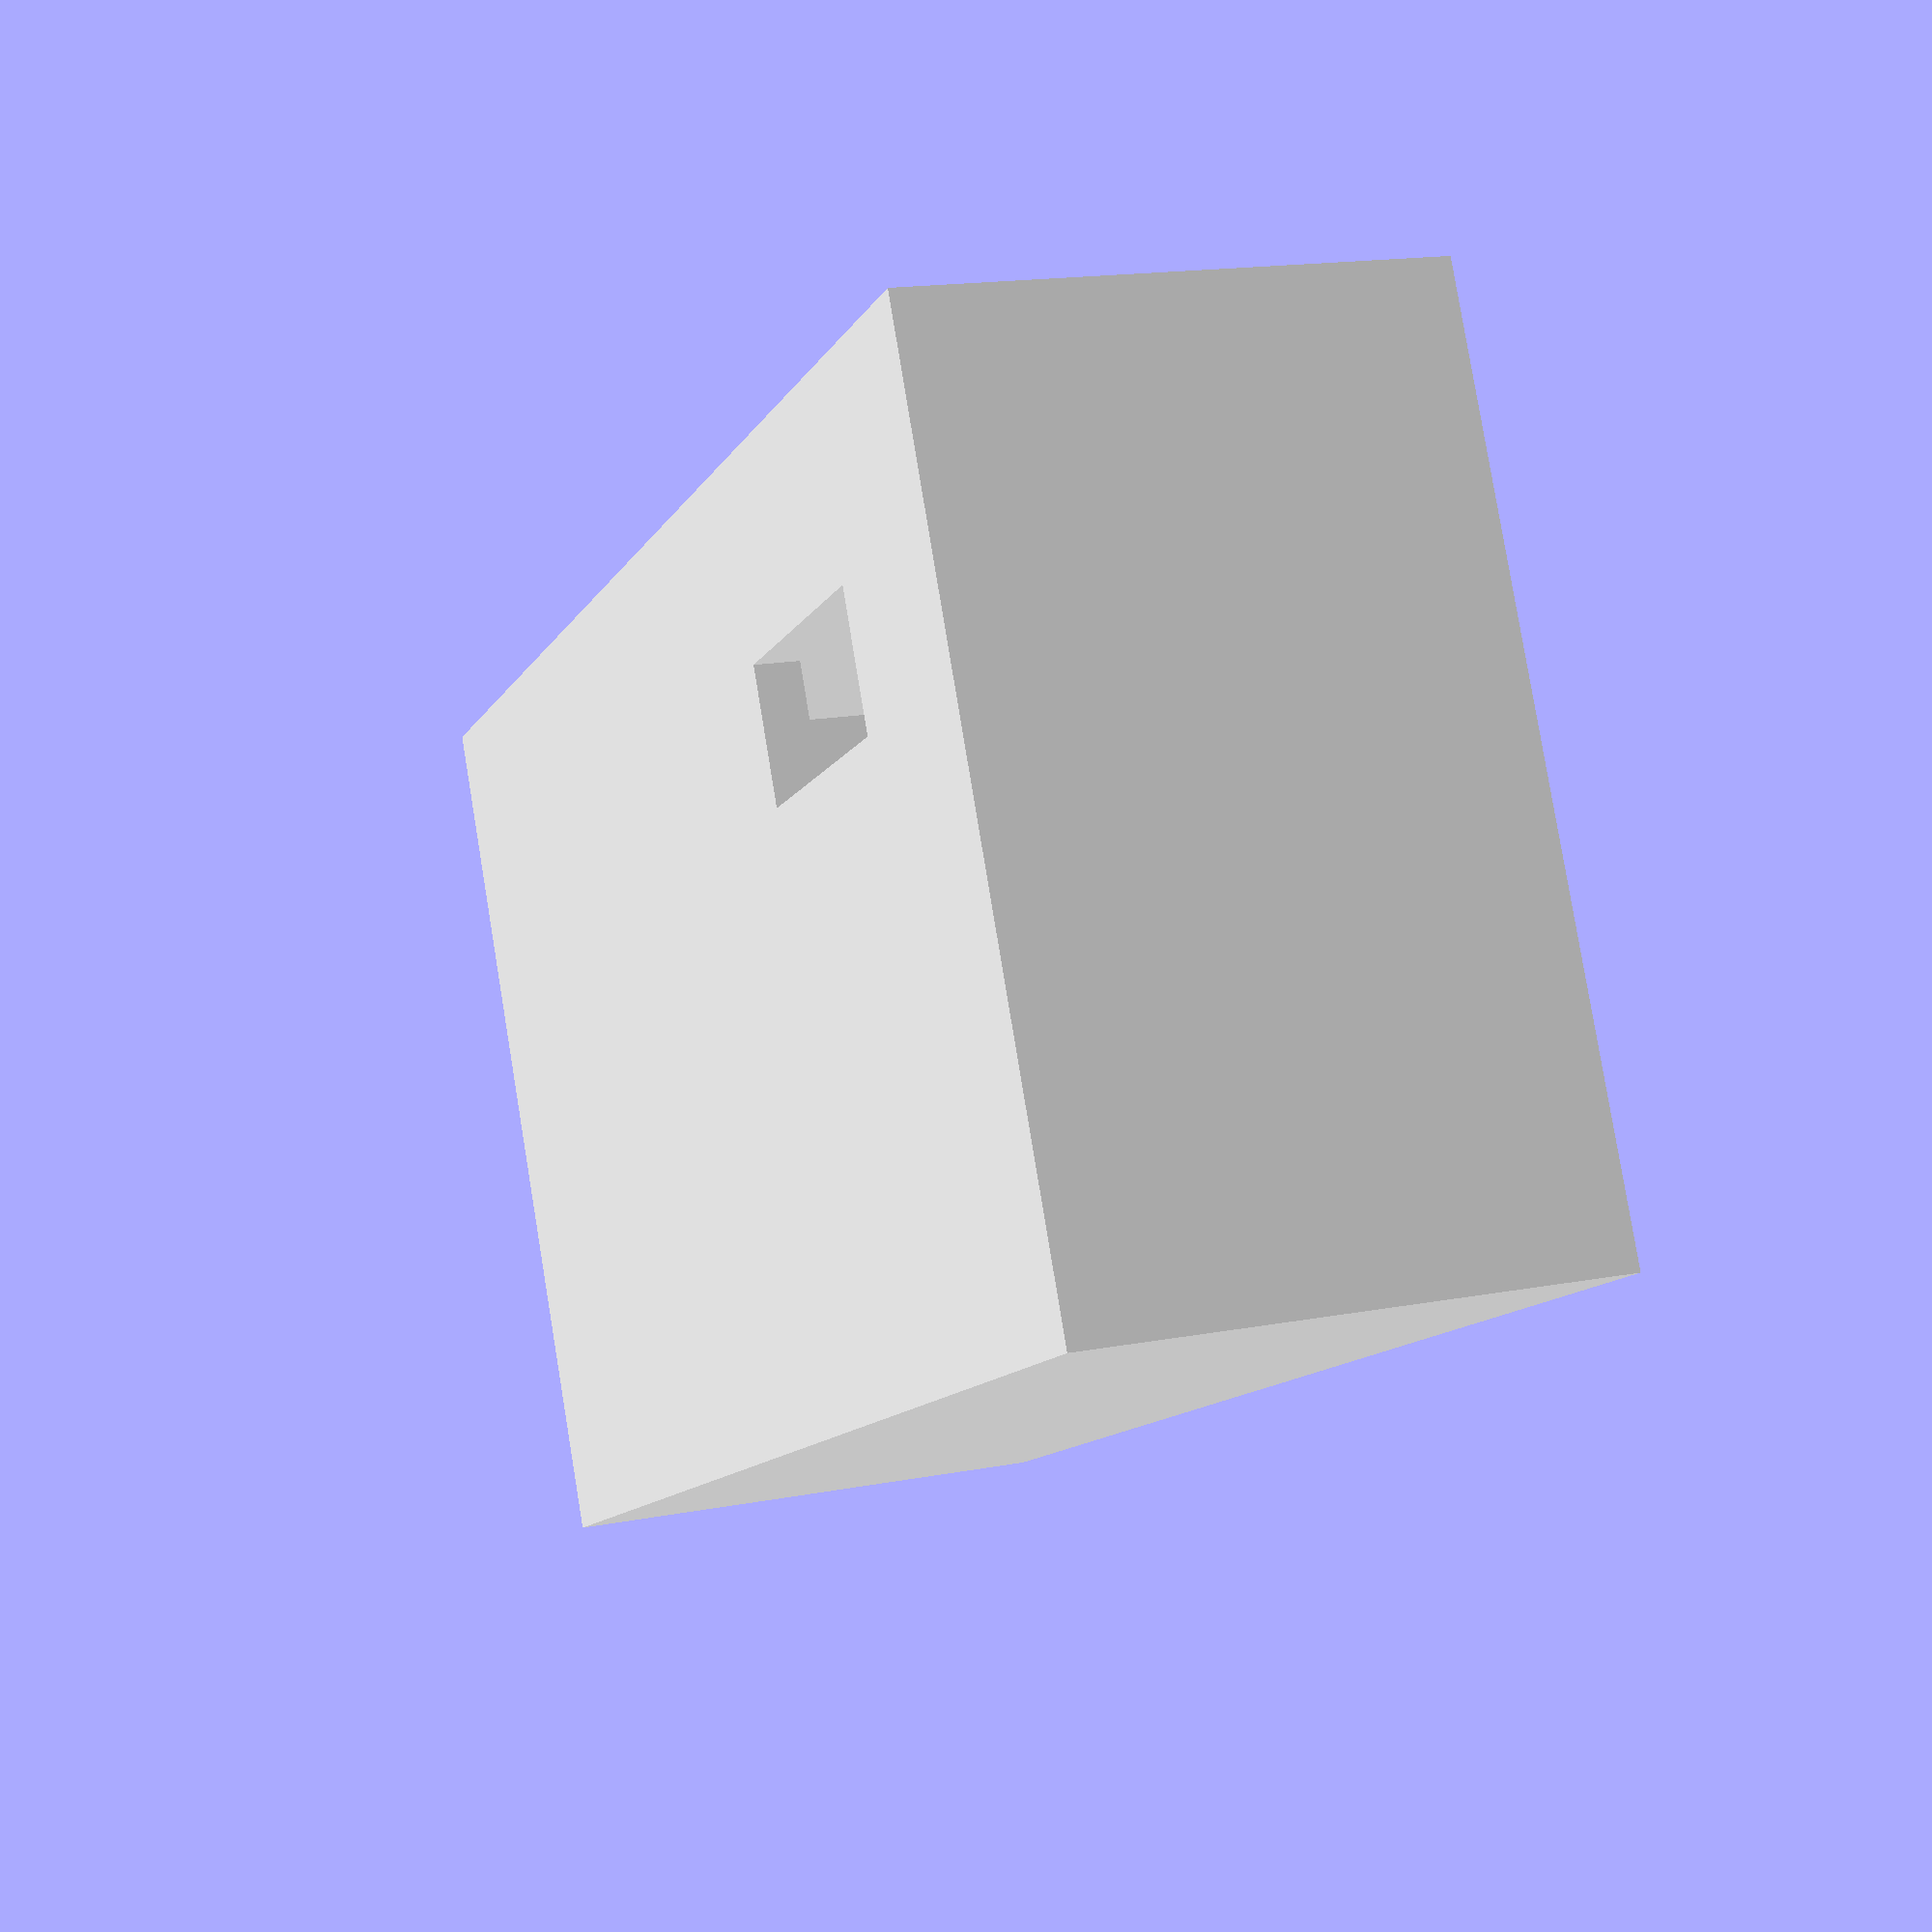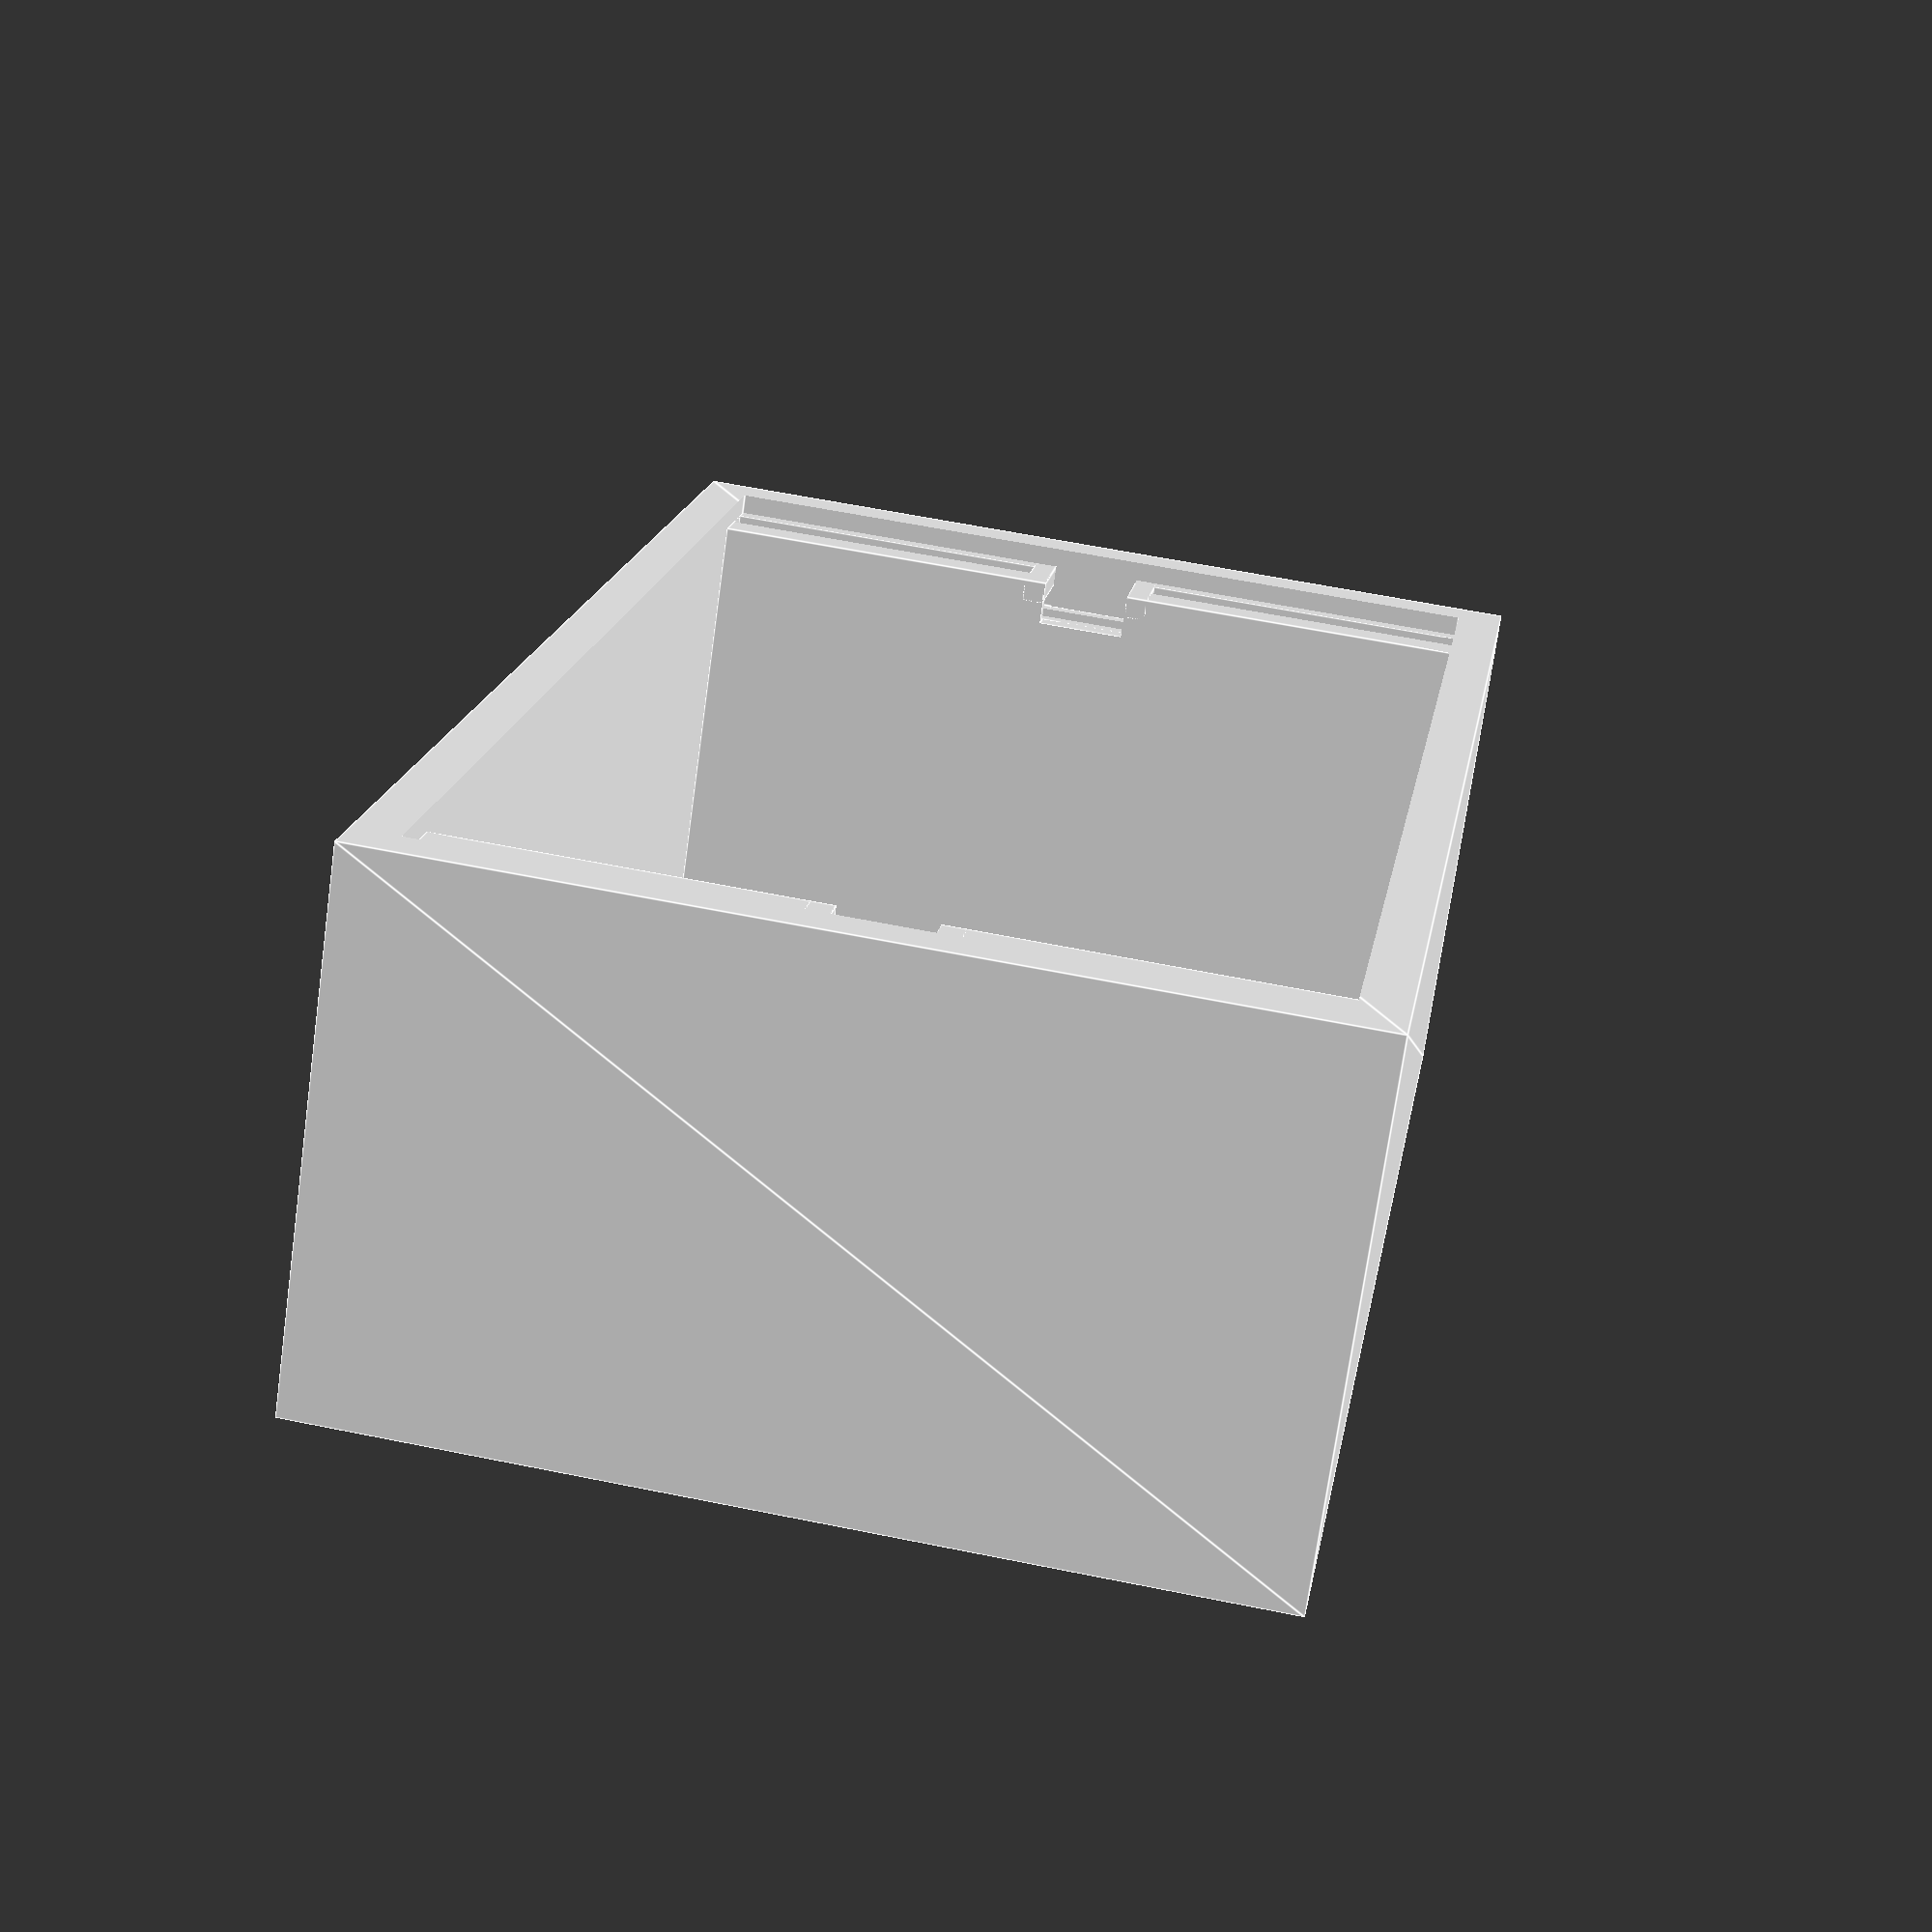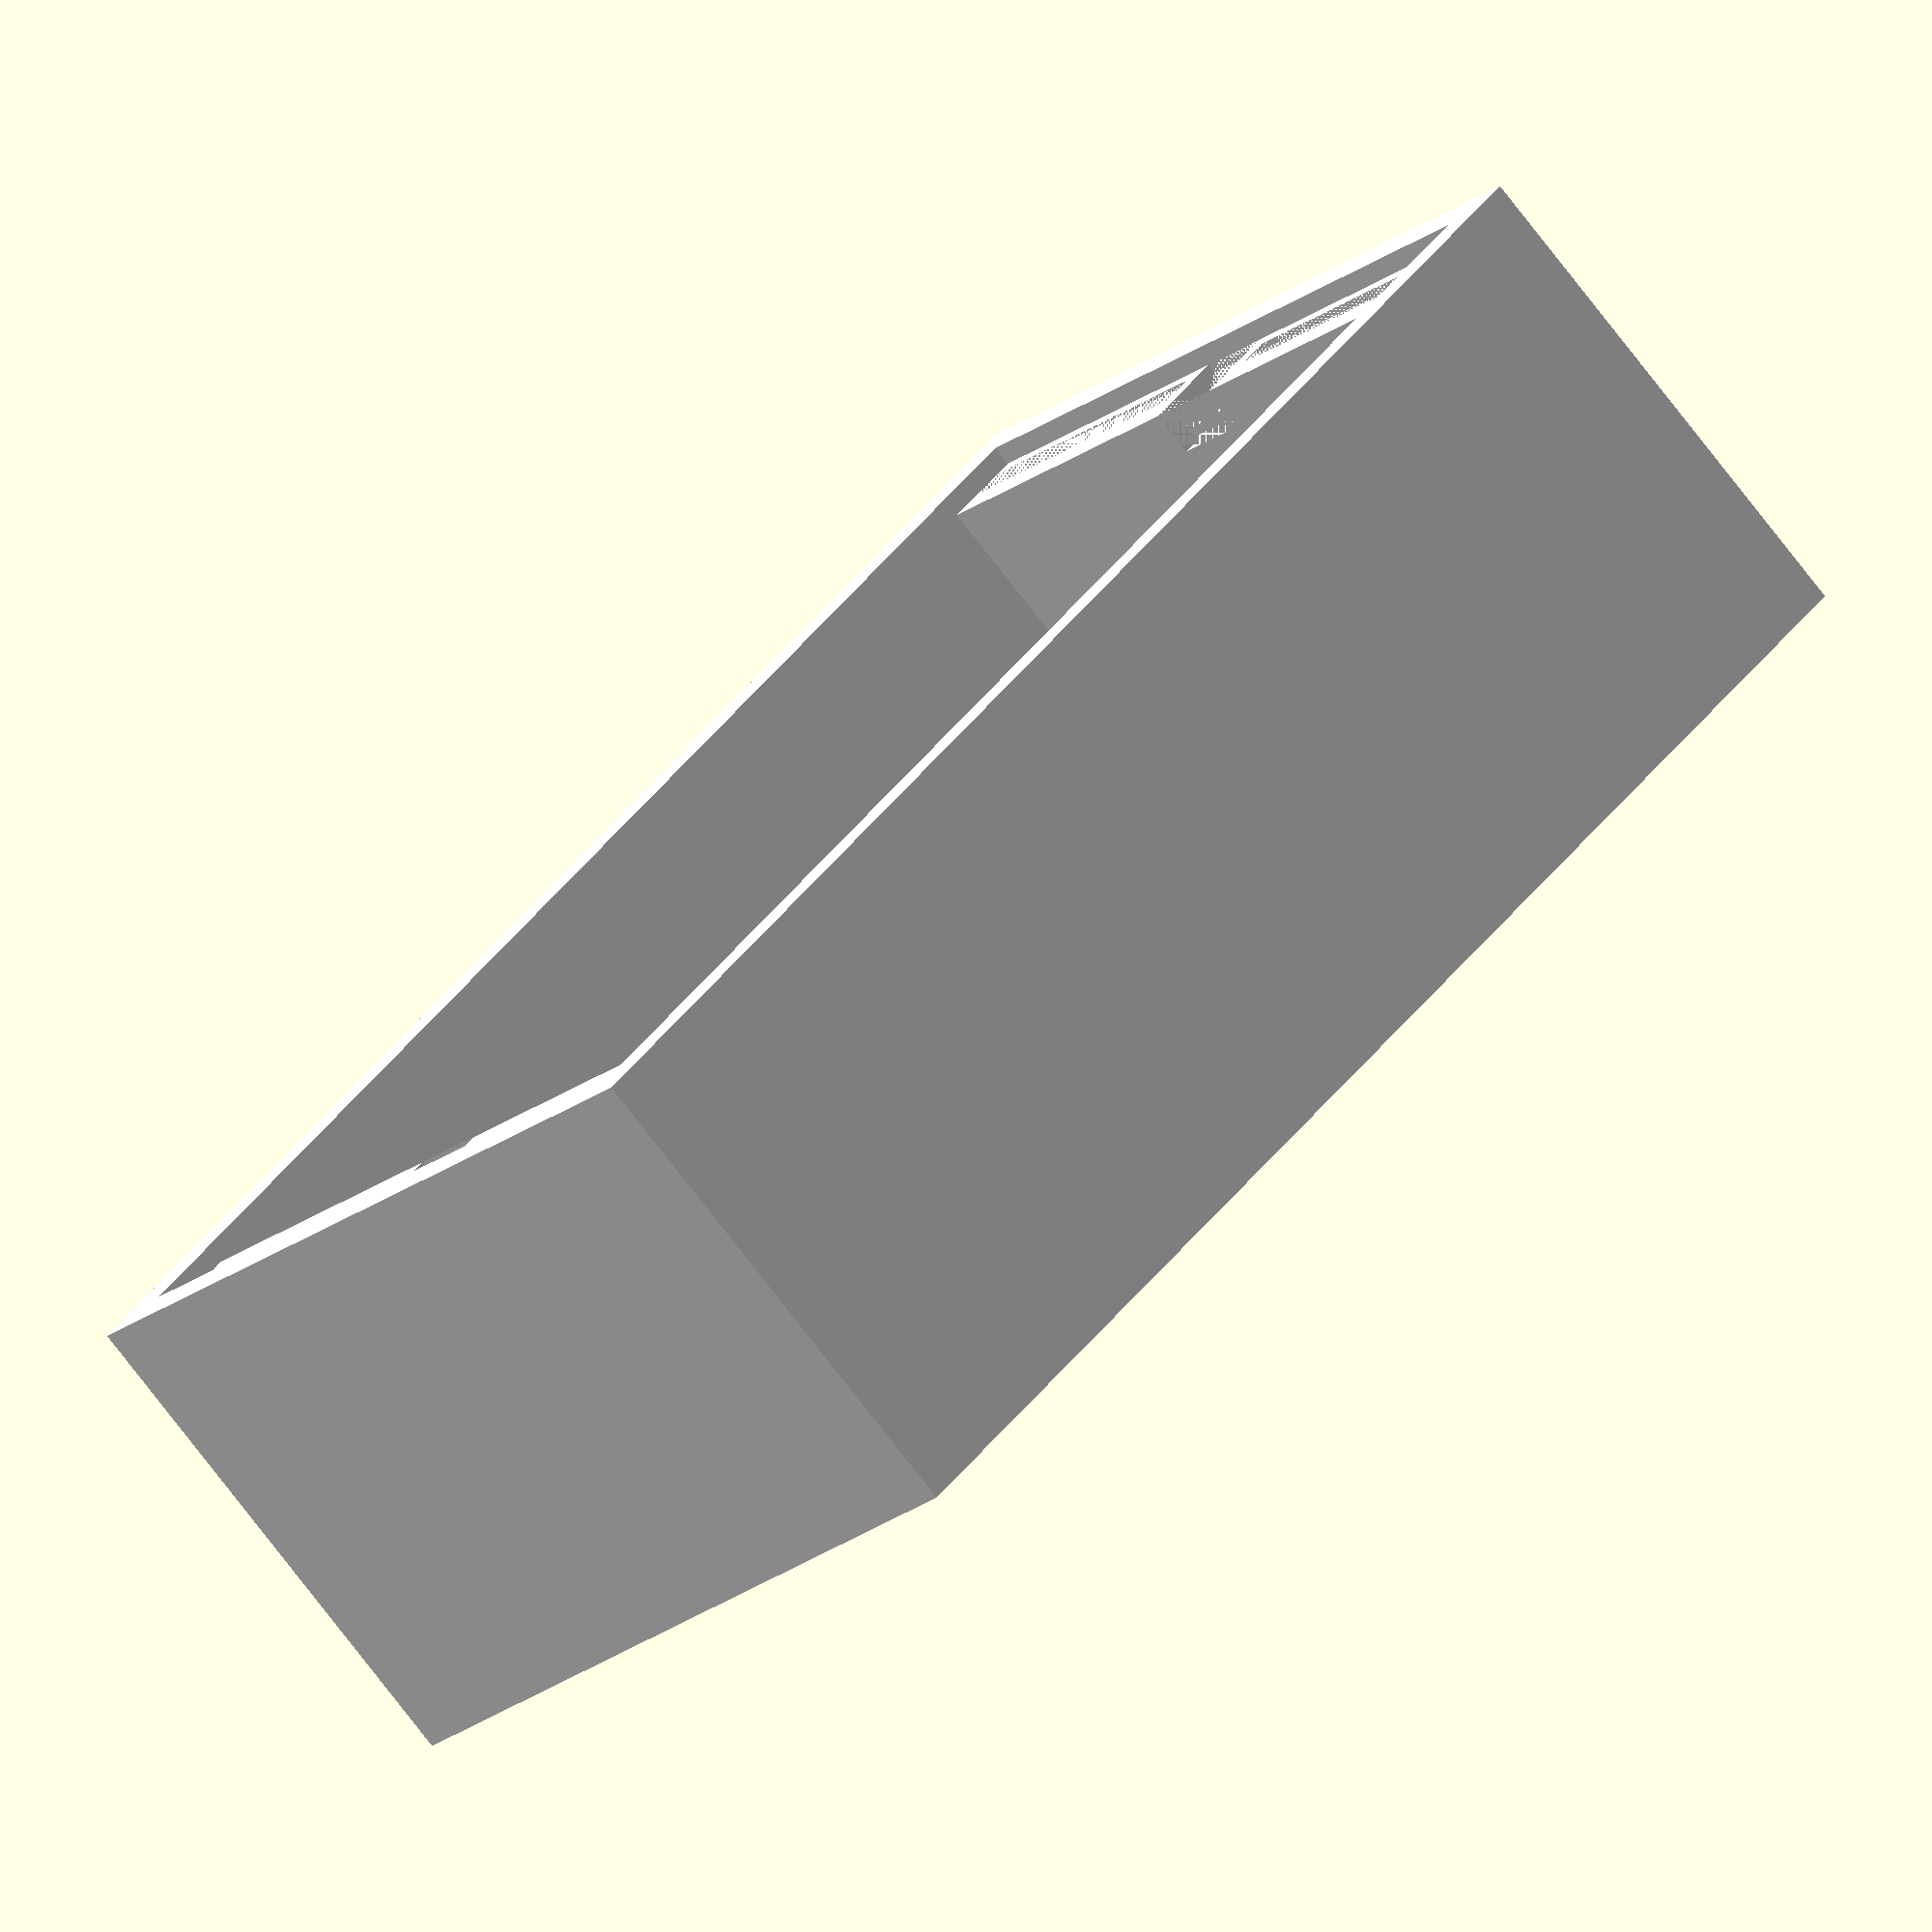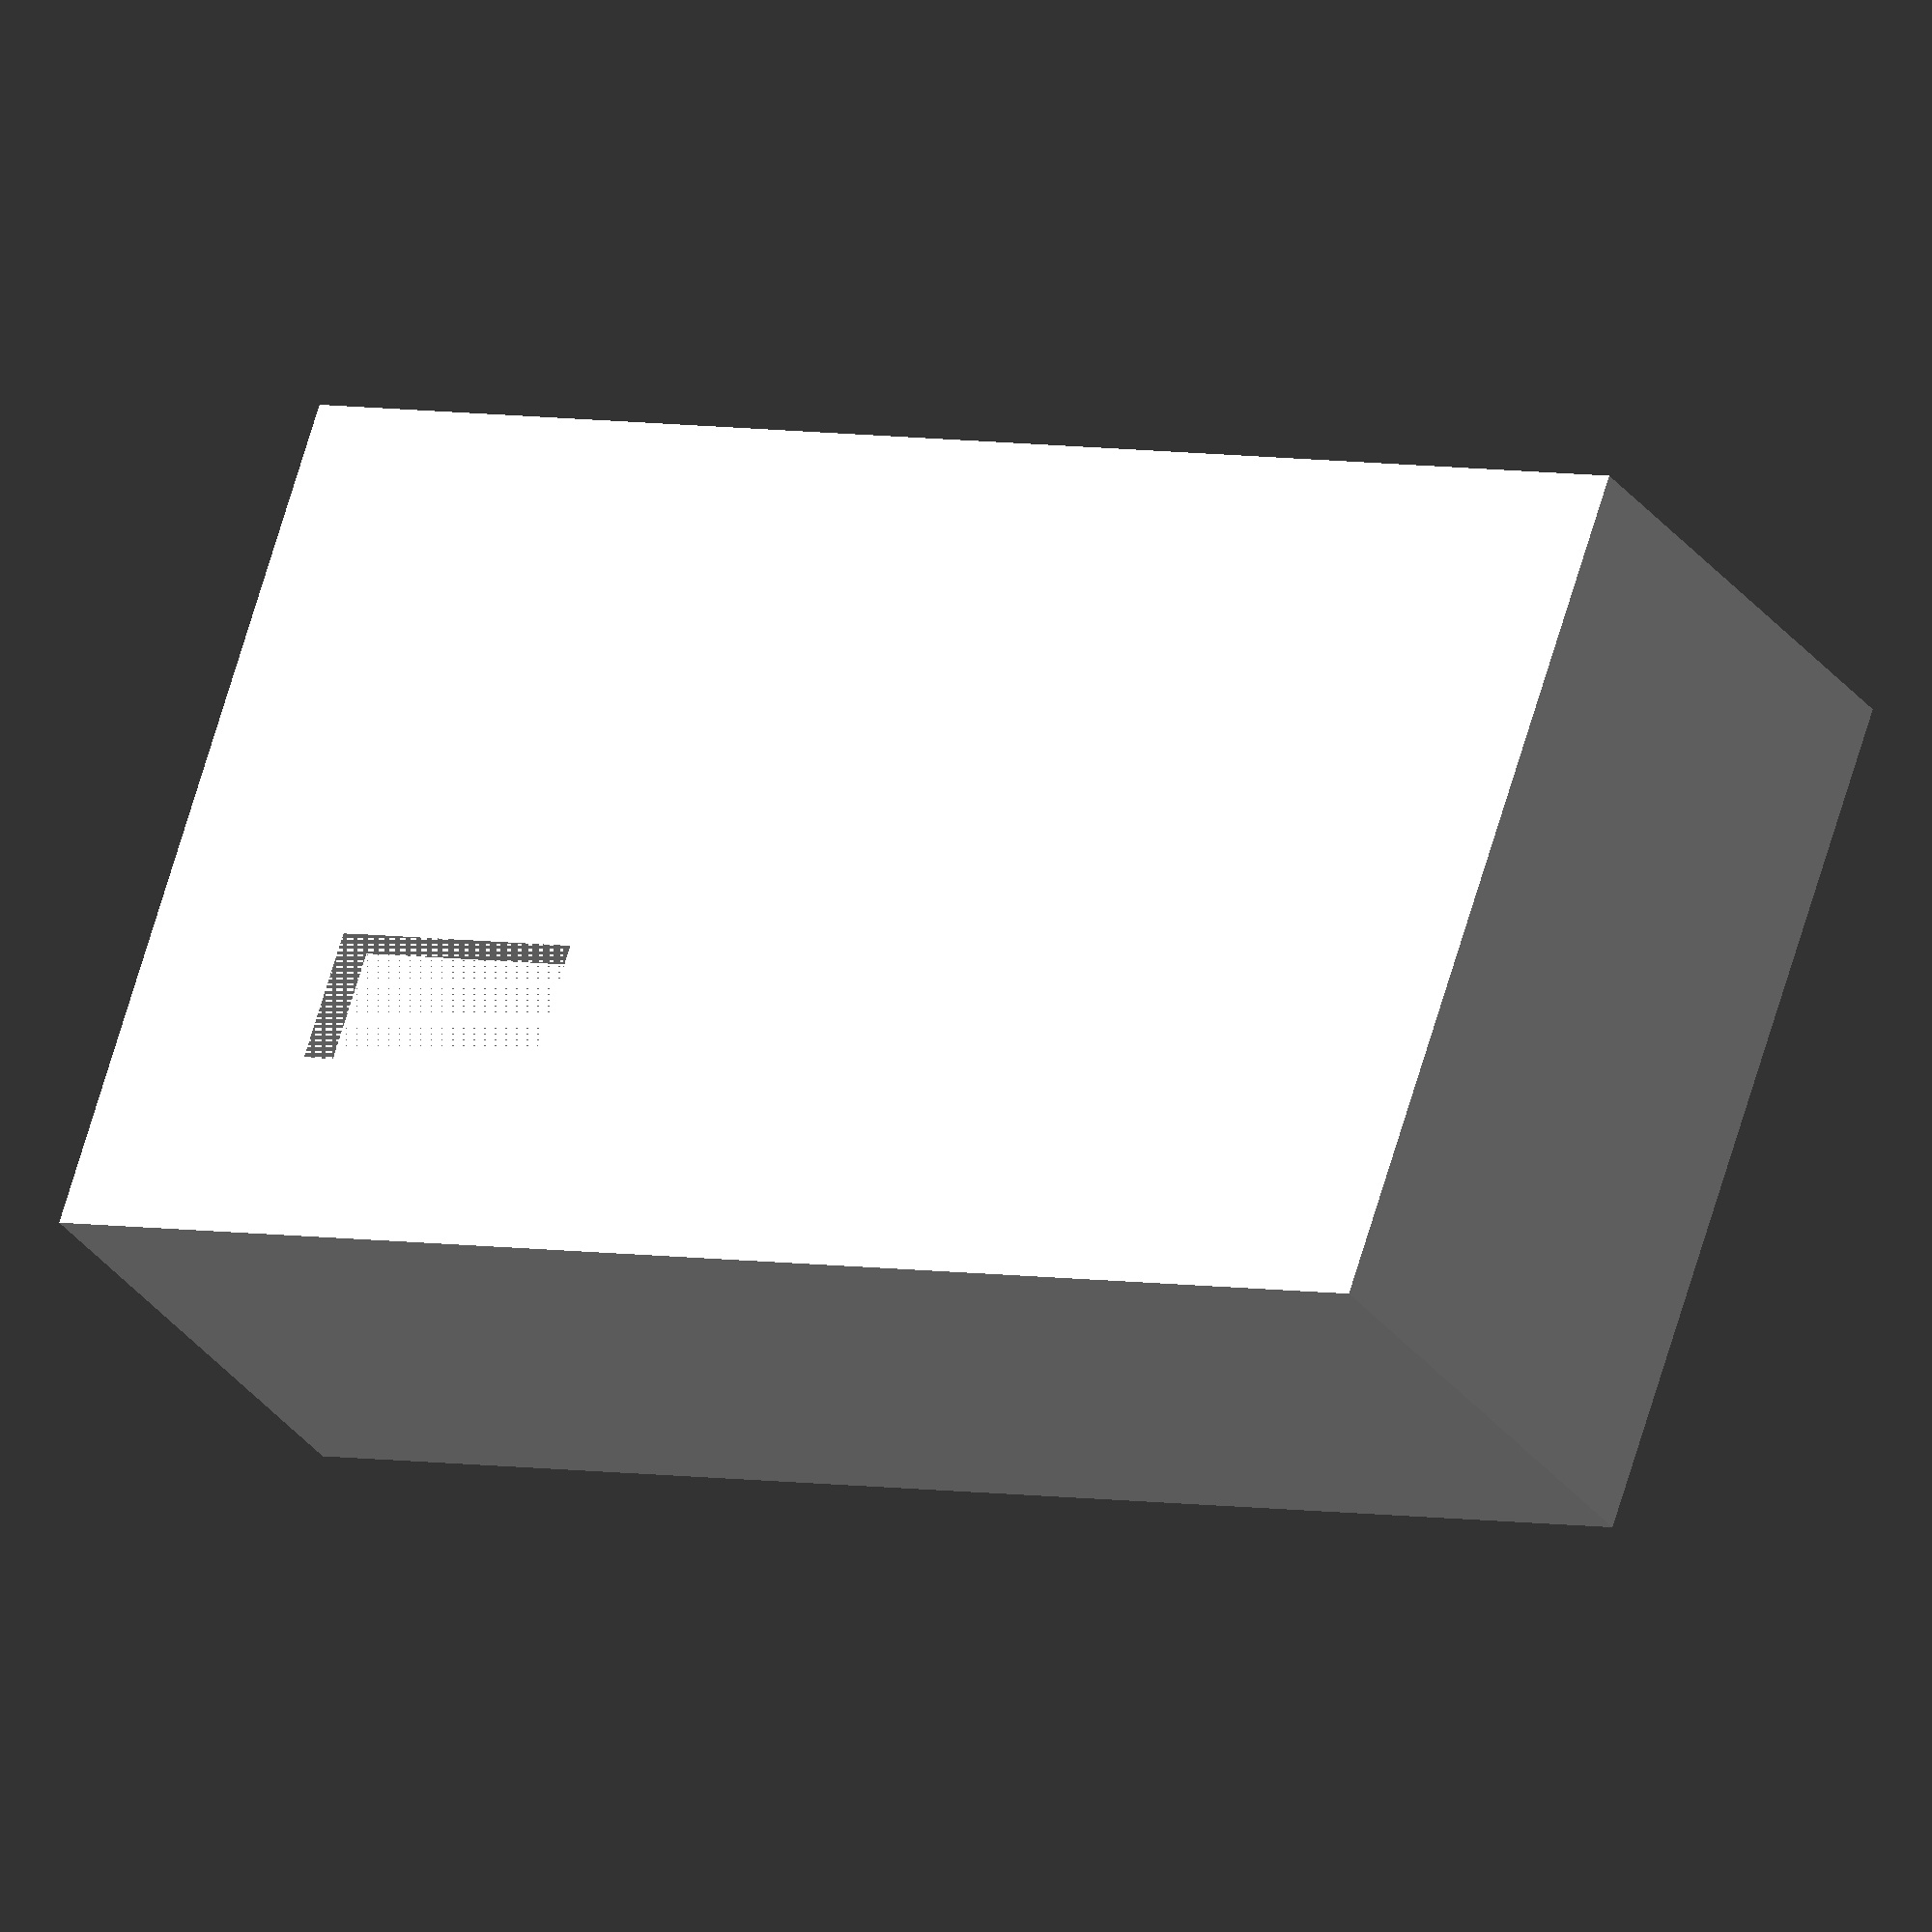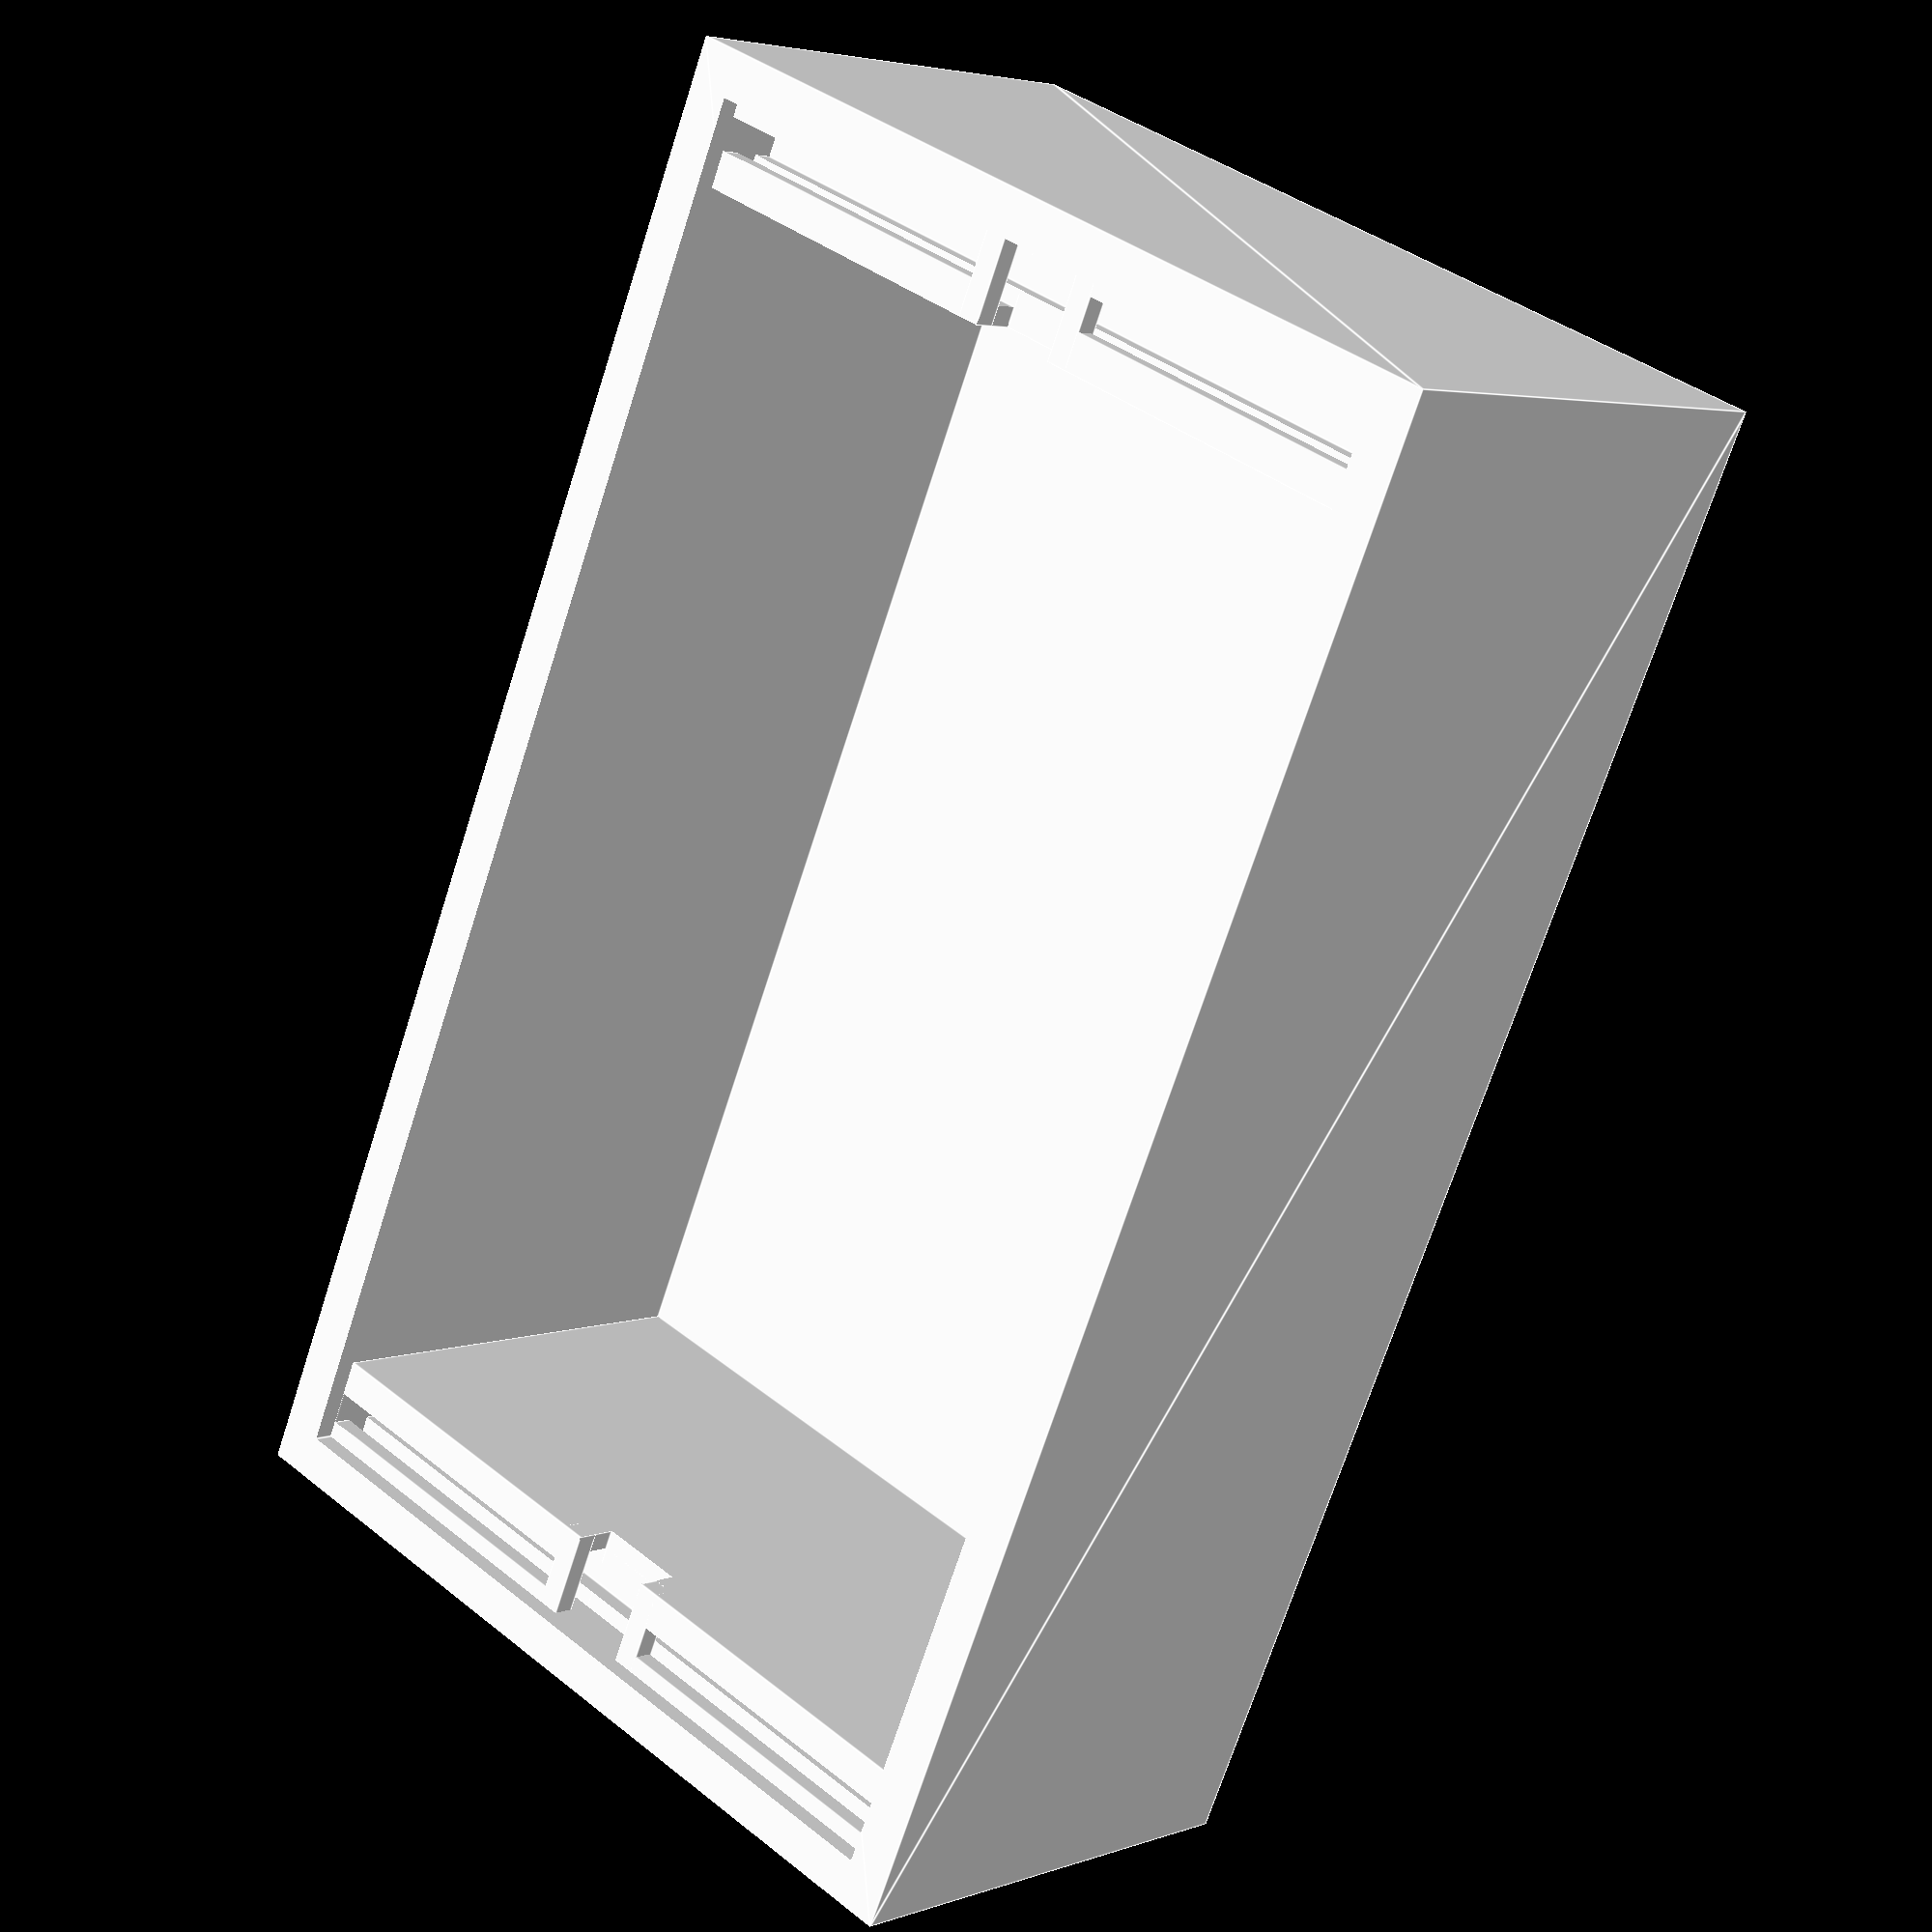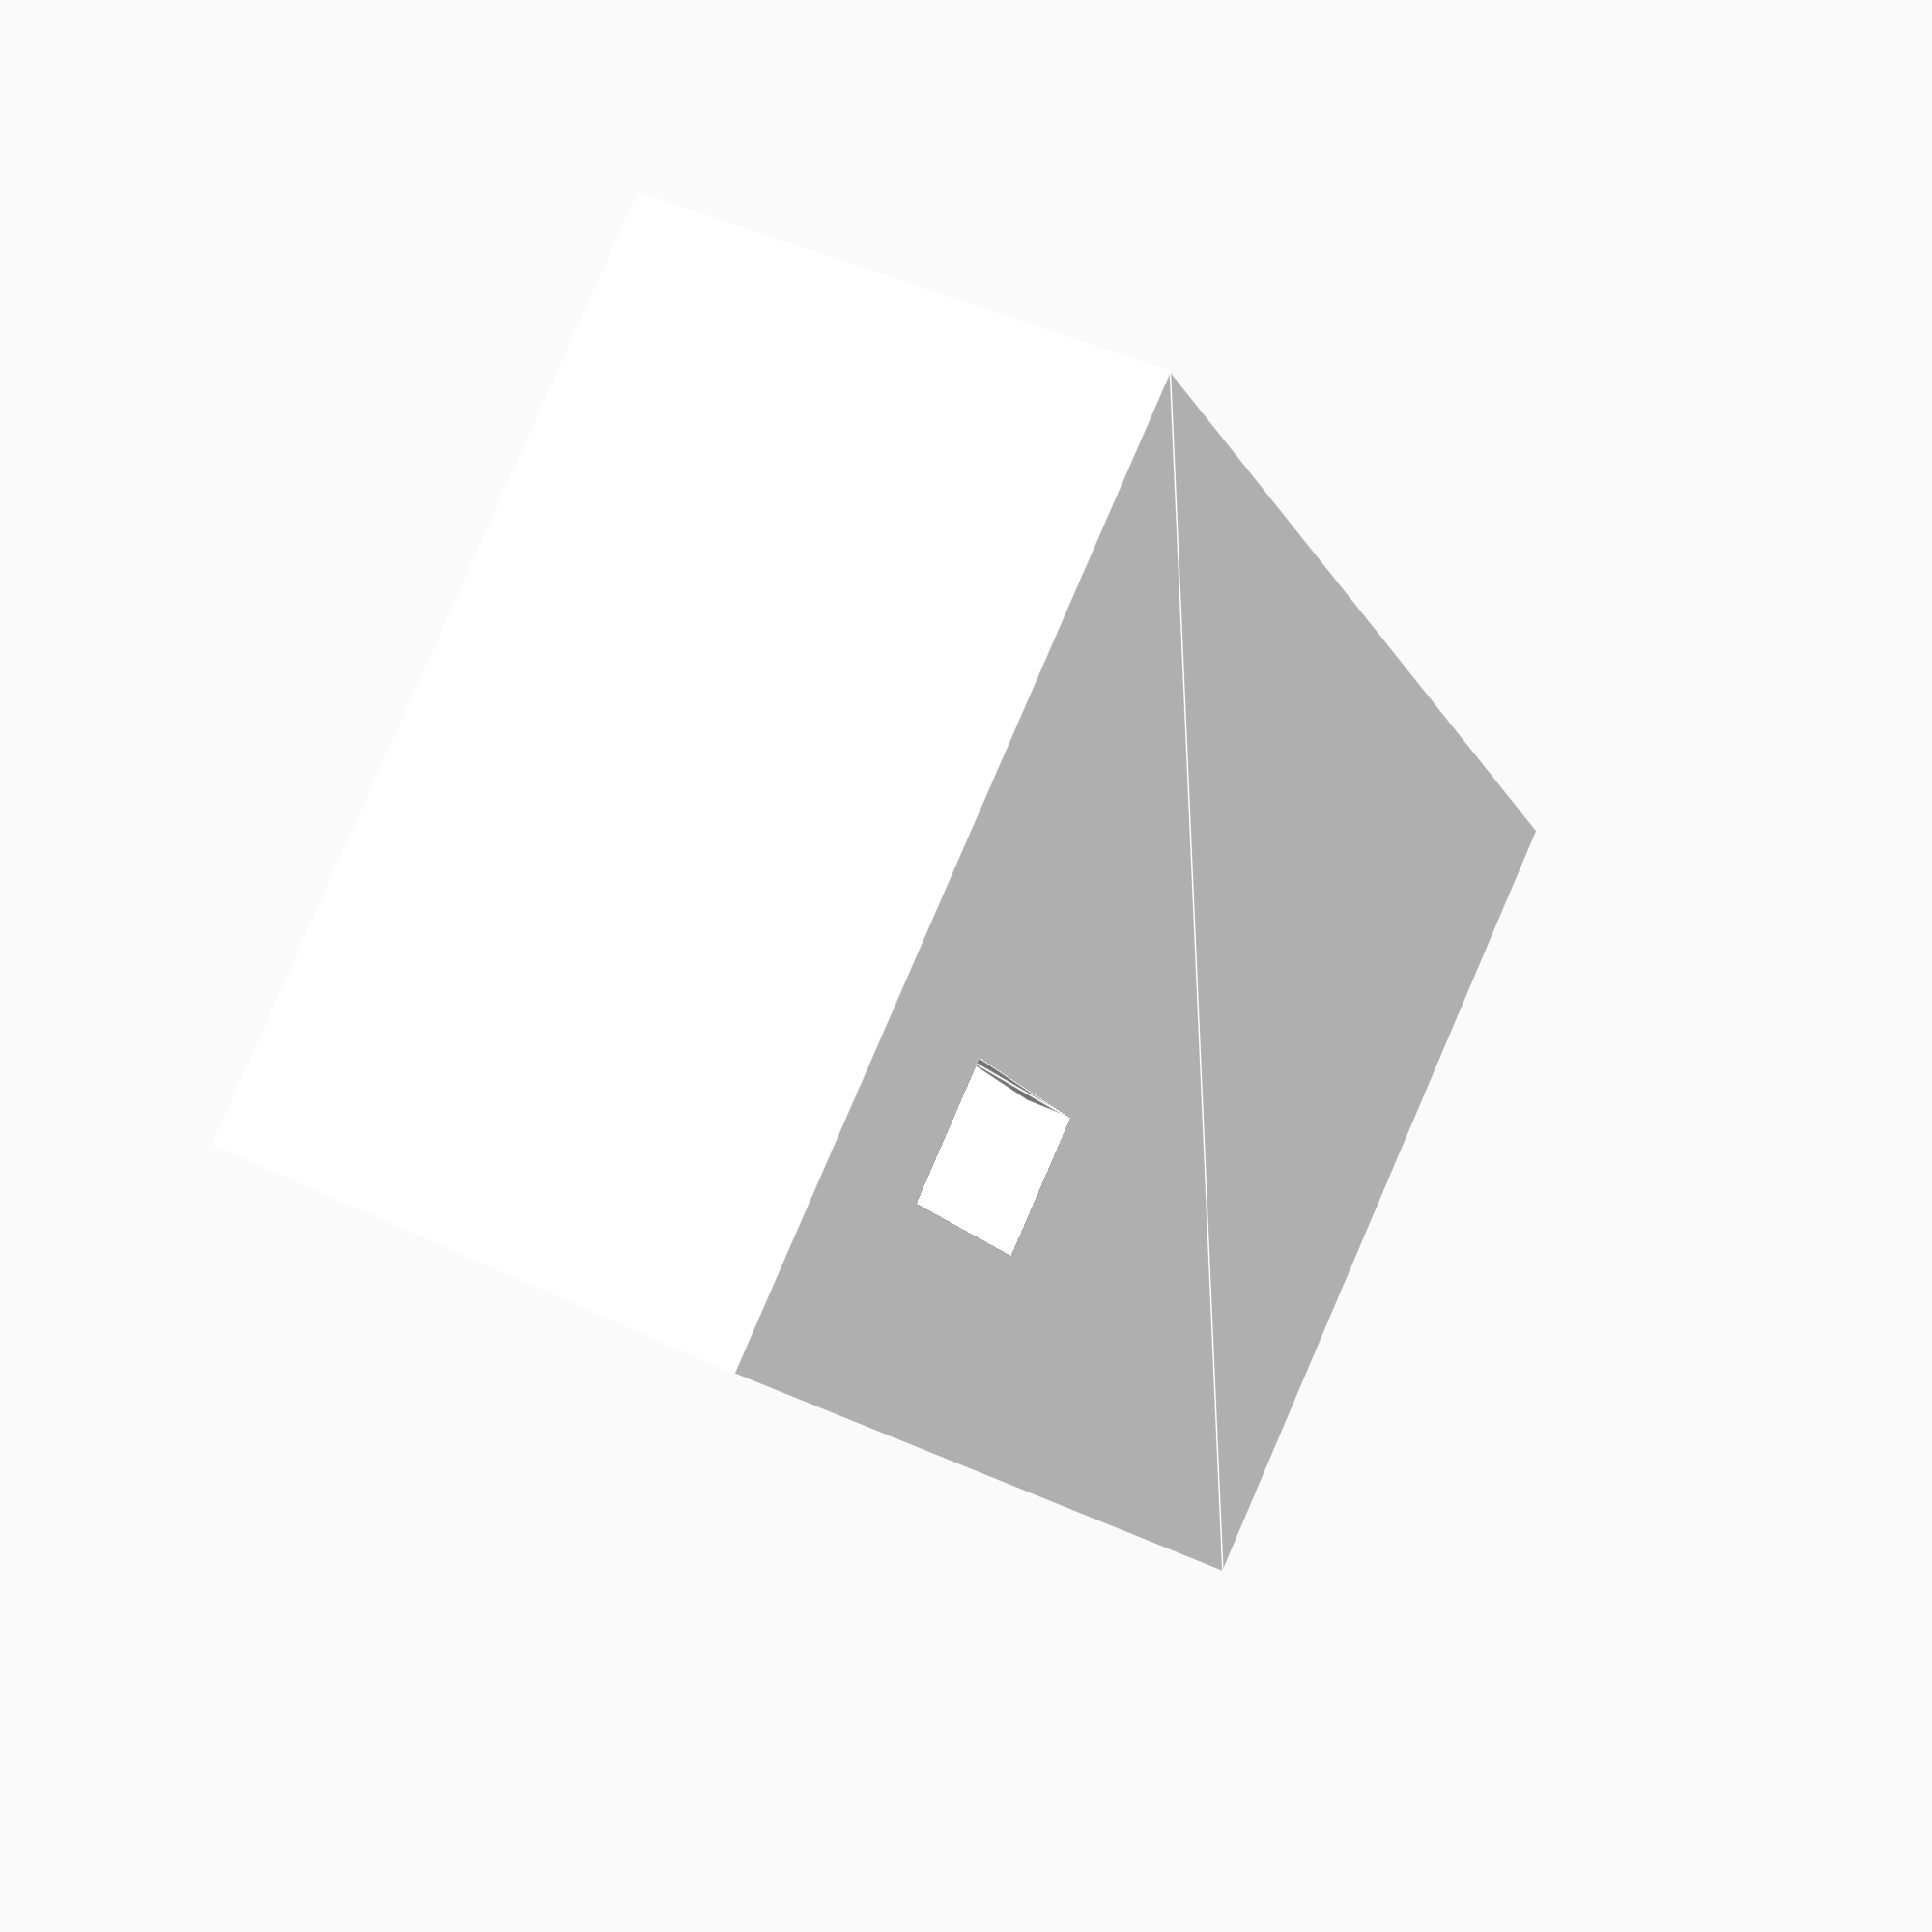
<openscad>
$fn = 128;

3U = 128.5;
HP = 5.08;

dx = 0.001;

connector_footprint = [12, 24];
border = 4;
pt = 1.75;
layer = 0.25;

module box(hp, height) {
	w = hp * HP;
	nut = [6, 6, 2];

	module hole() {
		linear_extrude(height = border + dx * 2)
		square(size = connector_footprint);
	}

	module rail() {
		h = height - border - pt;
		rail = [3, pt * 2 + nut.y, 4];
		rail_entrance = [nut.x + 2, rail.y + dx * 2, rail.z];

		union() {
			difference() {
				cube([hp * HP, rail.y, h]);
	
				translate([-dx, (rail.y - rail.x) / 2, h - rail.z - pt])
				cube([w, rail.x, rail.z + pt + dx]);
	
				translate([
					-dx, 
					pt - dx,
					h - rail.z + dx
				])
				cube([w, rail.y - pt * 2, rail.z - pt]);
		
				translate([
					(w - rail_entrance.x) / 2, 
					-dx,
					h - rail_entrance.z + dx
				])
				cube(rail_entrance);	
			}

			translate([(w - rail_entrance.x) / 2 - 2, 0, h - 2])
			cube([2, rail.y, 2]);

			translate([(w + rail_entrance.x) / 2, 0, h - 2])
			cube([2, rail.y, 2]);
		}
	}

	module box() {
		difference() {
			linear_extrude(height = height)
			square(size = [w + border * 2, 3U + border * 2]);
			
			// main volume
			translate([border, border, border])
			cube([w, 3U, height]);
	
			translate([border, border, -dx])
			translate([
				w - connector_footprint.x - 13, 
				3U - connector_footprint.y - 16
			])
			hole();
		}
	}

	color("#ffffff")
	union() {
		box();
		translate([border, border - pt, border]) rail();
		translate([border, border + 3U - nut.y - pt, border]) rail();
	}
}

box(14, 46);

</openscad>
<views>
elev=343.7 azim=296.7 roll=248.7 proj=p view=solid
elev=71.9 azim=8.9 roll=352.1 proj=p view=edges
elev=78.1 azim=45.6 roll=37.8 proj=o view=wireframe
elev=30.5 azim=70.8 roll=209.8 proj=o view=wireframe
elev=356.2 azim=23.6 roll=40.1 proj=p view=edges
elev=136.9 azim=217.5 roll=60.0 proj=p view=edges
</views>
